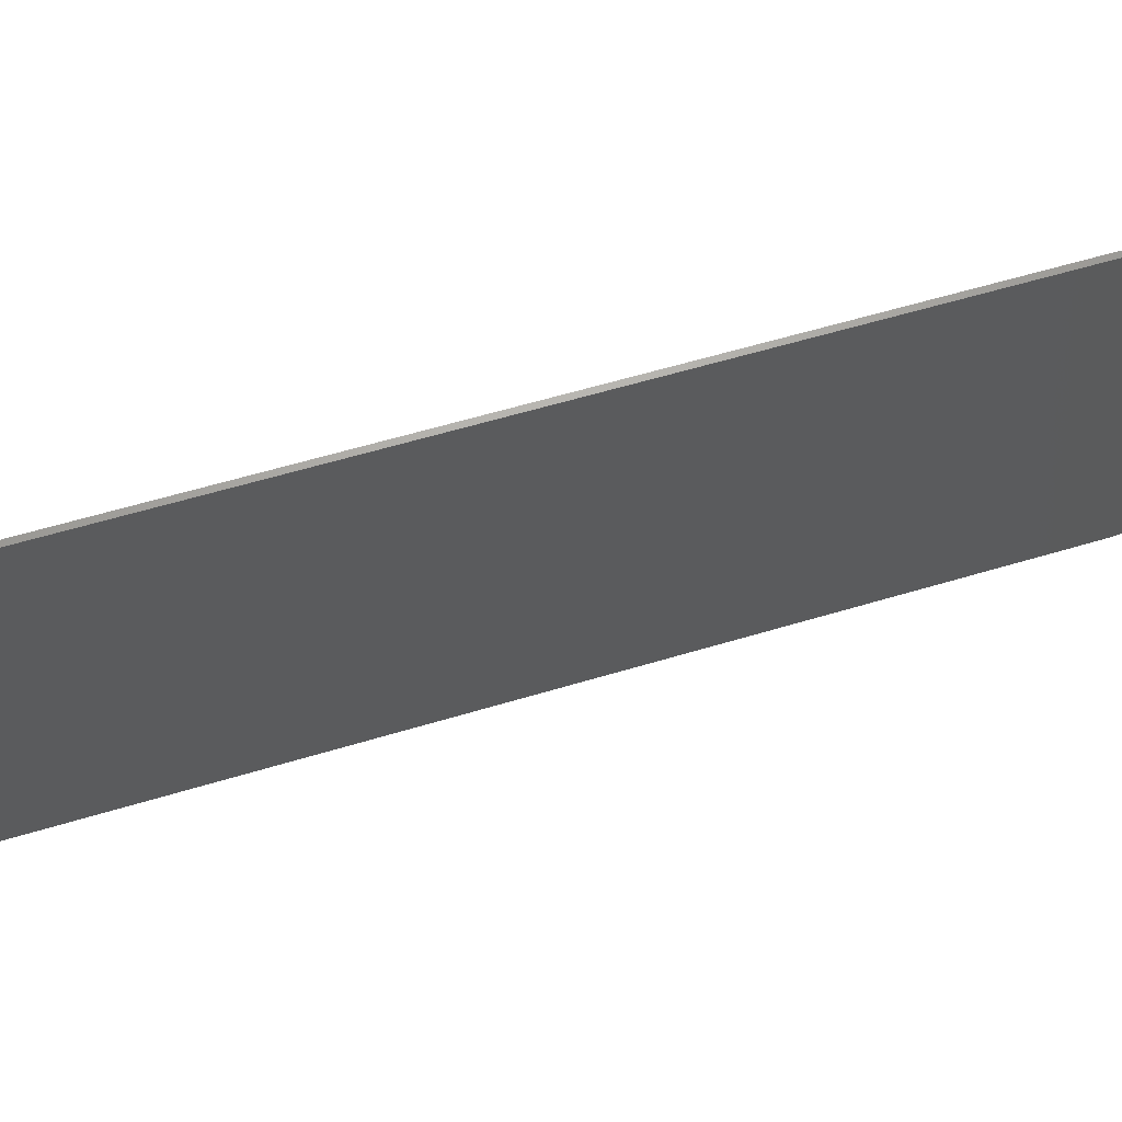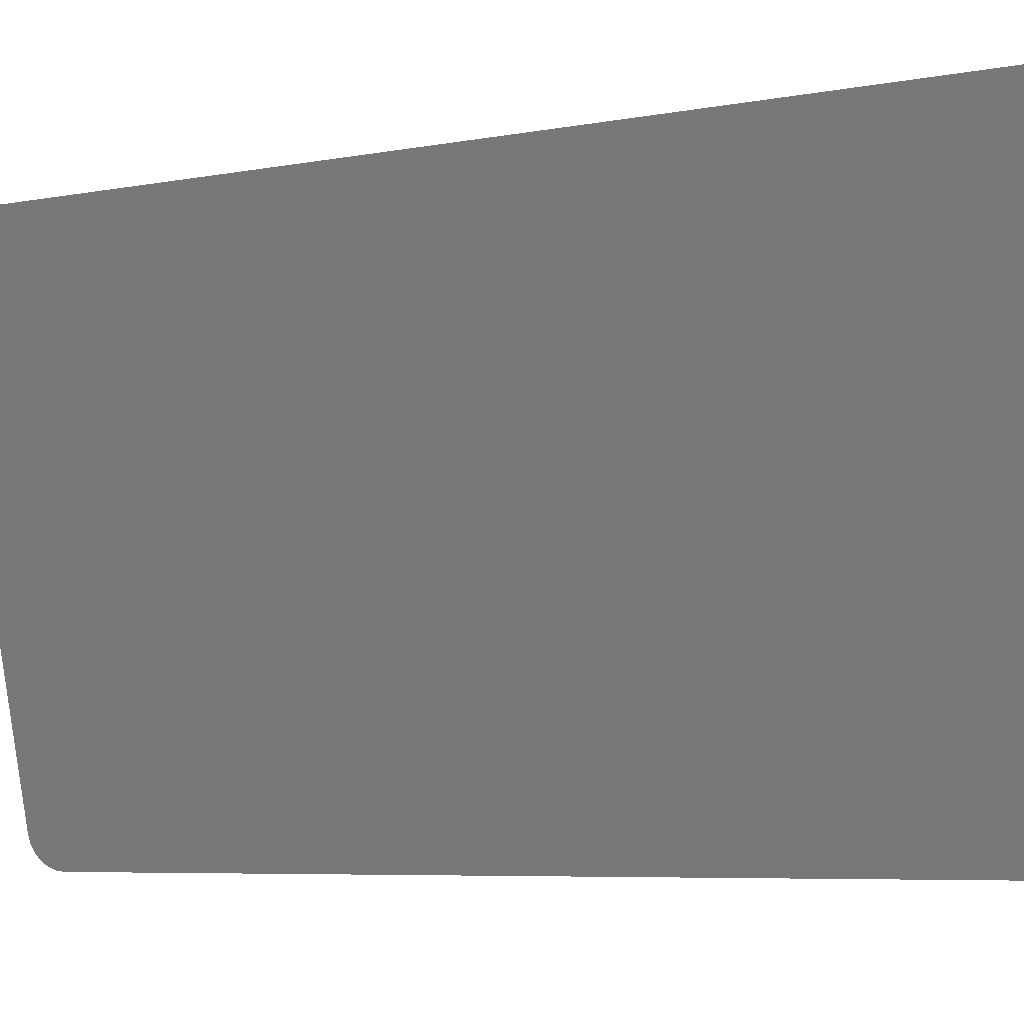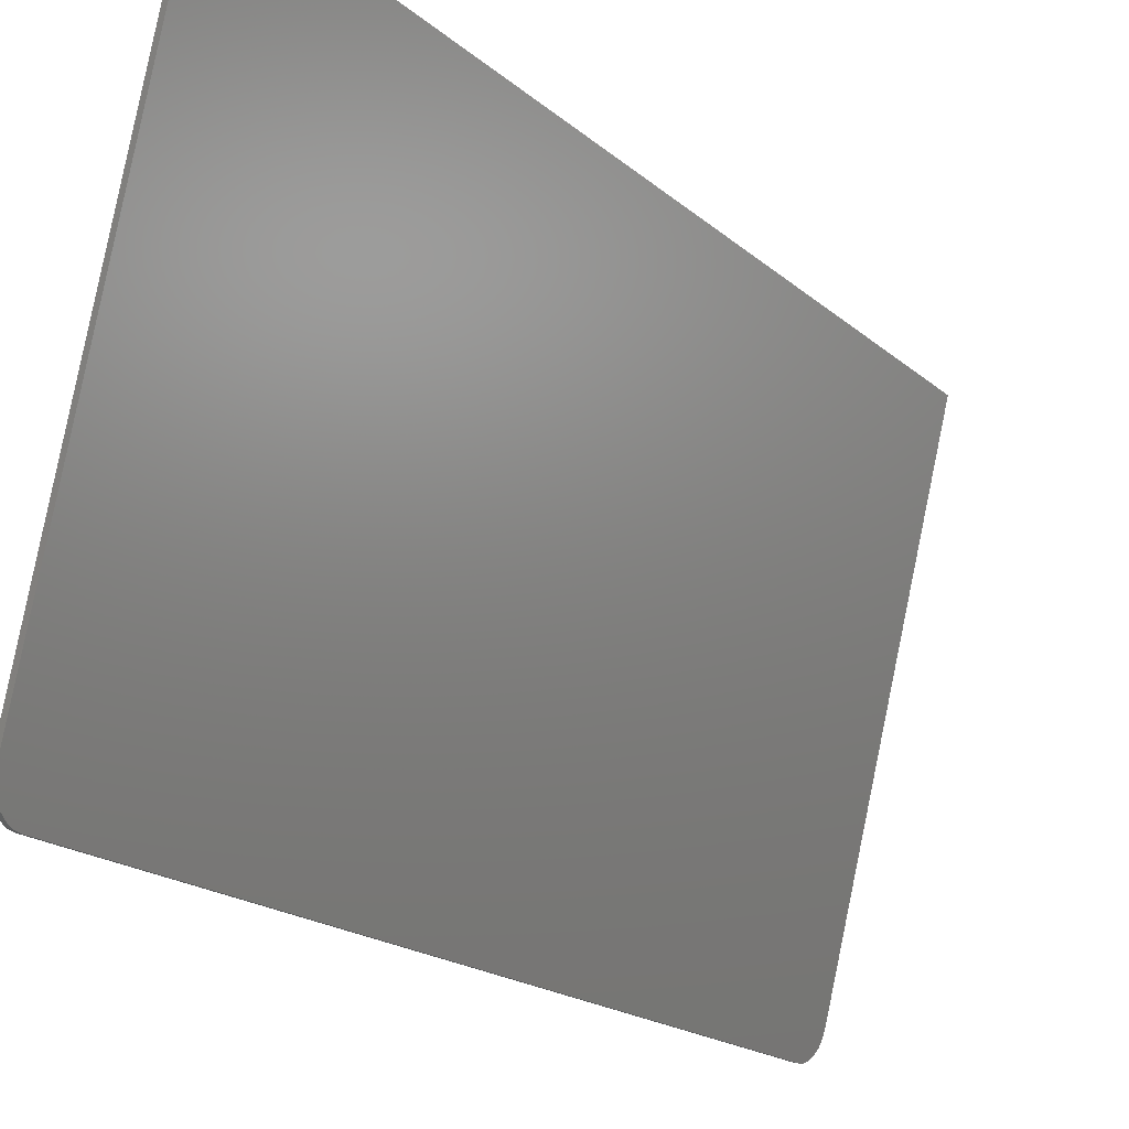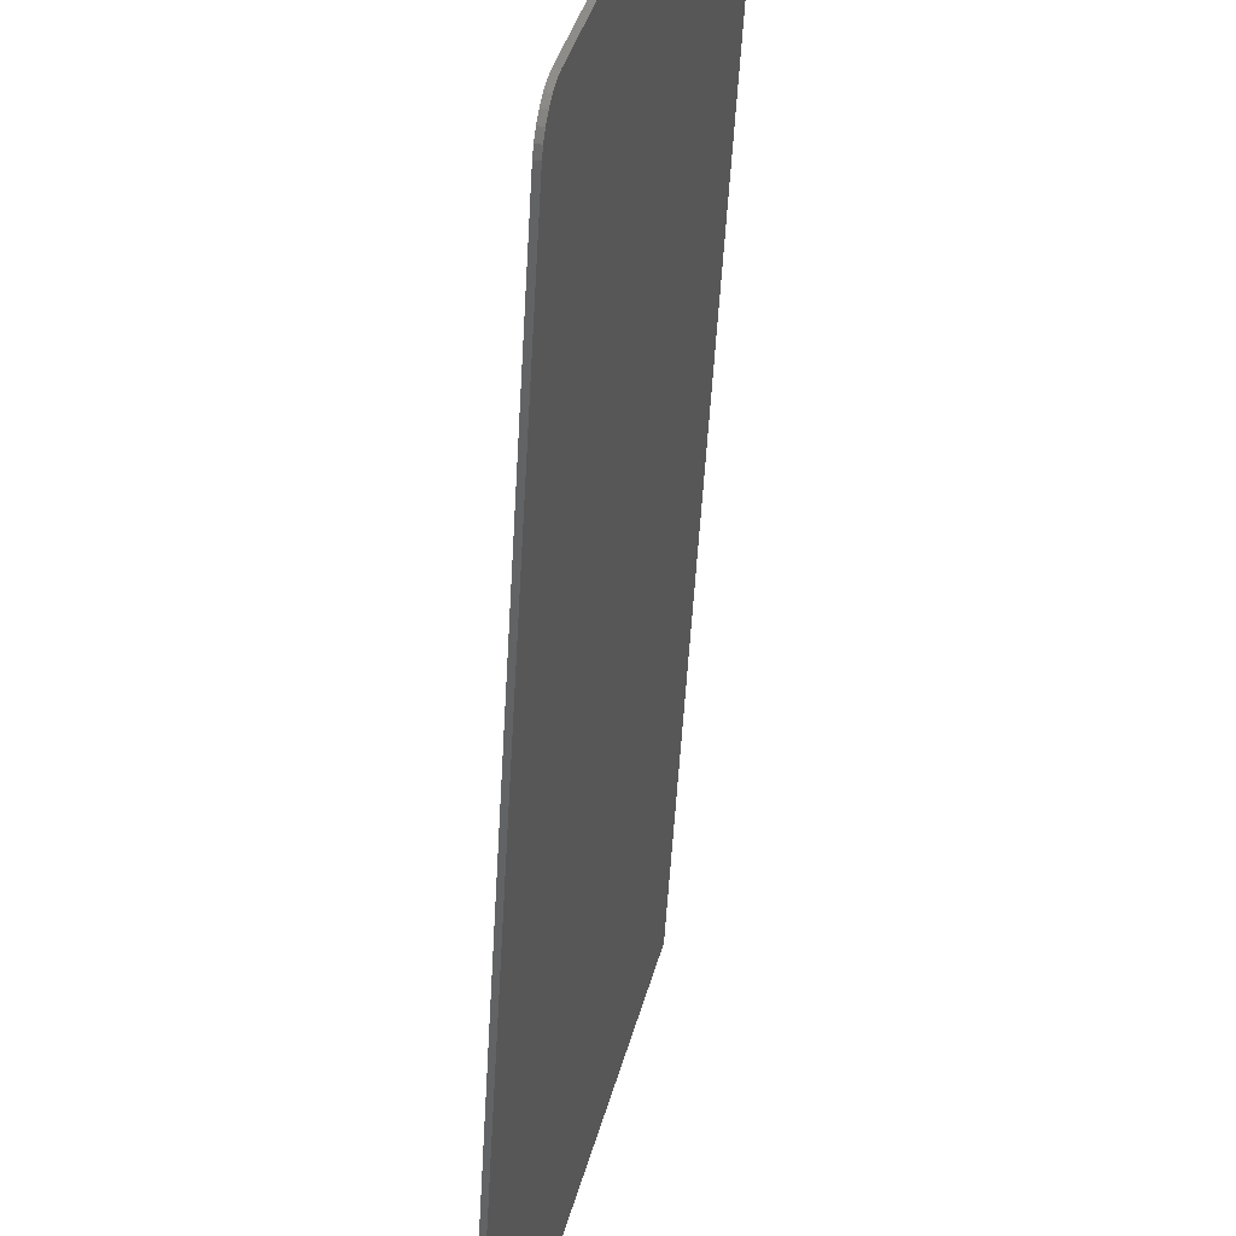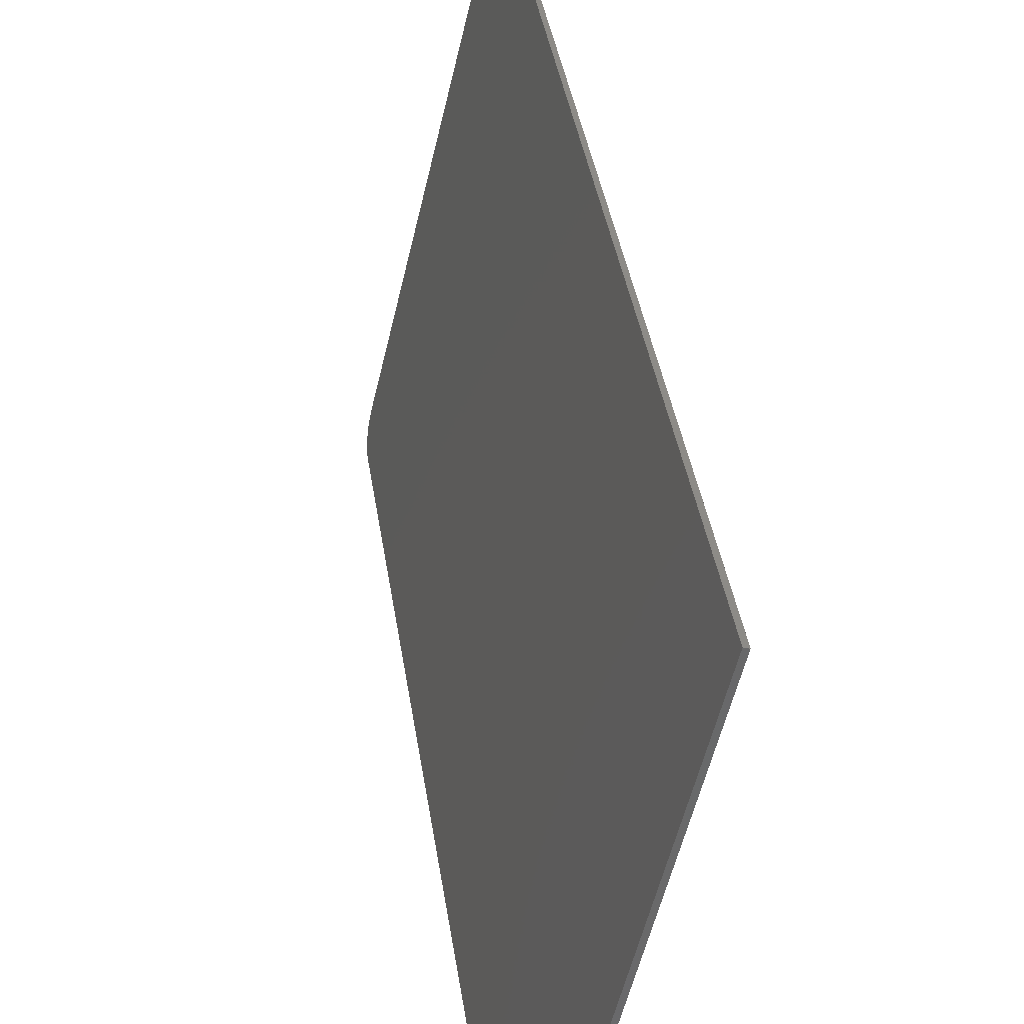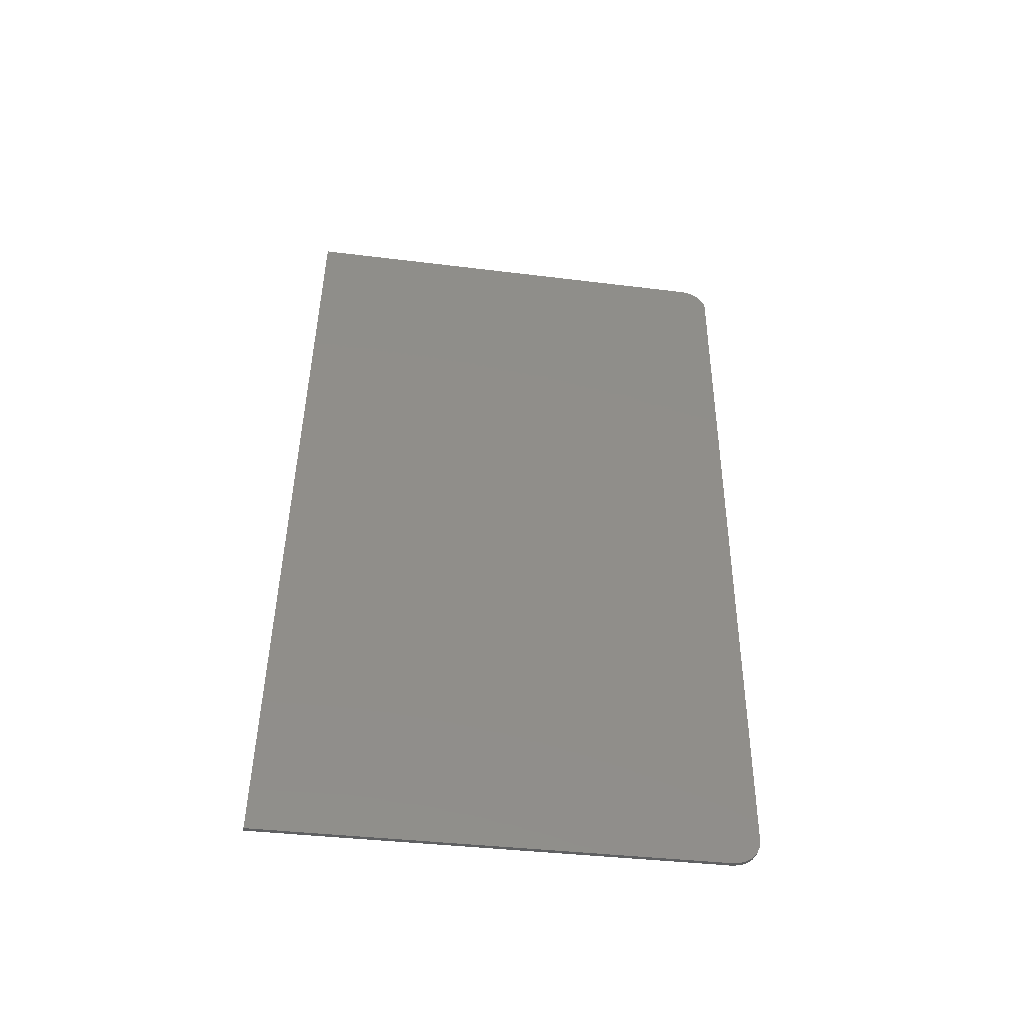
<metadata>
{"format":"stl","ext":"stl","renderer":"f3d","projection":"perspective","resolution":1024,"background":"white","views":[{"elev":55.9,"azim":78.8,"up":"+Z"},{"elev":-5.9,"azim":128.0,"up":"+Z"},{"elev":-17.1,"azim":37.0,"up":"+Z"},{"elev":-53.0,"azim":3.4,"up":"+Z"},{"elev":35.9,"azim":-1.2,"up":"+Z"},{"elev":-39.5,"azim":96.4,"up":"+Y"}]}
</metadata>
<code>
# stl→obj: 32 verts, 60 faces
v 9552 572.9 5639
v 9427 1637 5639
v 9300 1579 5075
v 9414 599.1 5075
v 9426 565.6 5108
v 9416 590.3 5076
v 9417 582.2 5080
v 9419 575.2 5085
v 9422 569.9 5092
v 9424 566.6 5100
v 9302 1613 5100
v 9300 1609 5092
v 9303 1615 5108
v 9299 1604 5085
v 9299 1597 5080
v 9299 1588 5076
v 9308 1616 5107
v 9432 1637 5638
v 9557 573.2 5638
v 9431 565.9 5107
v 9419 599.4 5074
v 9420 590.6 5075
v 9422 582.5 5078
v 9424 575.5 5084
v 9426 570.2 5091
v 9429 566.9 5099
v 9304 1580 5074
v 9304 1589 5075
v 9304 1597 5078
v 9304 1605 5084
v 9305 1610 5091
v 9306 1614 5099
f 1 2 3
f 4 1 3
f 4 5 1
f 4 6 5
f 5 6 7
f 8 5 7
f 8 9 5
f 5 9 10
f 11 12 13
f 13 12 14
f 15 13 14
f 15 16 13
f 13 16 3
f 2 13 3
f 13 2 17
f 17 2 18
f 19 18 1
f 1 18 2
f 5 20 1
f 1 20 19
f 21 22 4
f 4 22 6
f 6 22 23
f 7 23 24
f 8 24 25
f 9 25 26
f 10 26 20
f 5 10 20
f 10 9 26
f 9 8 25
f 8 7 24
f 7 6 23
f 3 27 4
f 4 27 21
f 3 16 27
f 27 16 28
f 28 16 15
f 29 15 14
f 30 14 12
f 31 12 11
f 32 11 13
f 17 32 13
f 32 31 11
f 31 30 12
f 30 29 14
f 29 28 15
f 17 18 27
f 28 17 27
f 28 29 17
f 17 29 30
f 31 17 30
f 31 32 17
f 23 22 20
f 24 20 25
f 24 23 20
f 20 26 25
f 22 21 20
f 20 21 19
f 19 21 27
f 18 19 27

</code>
